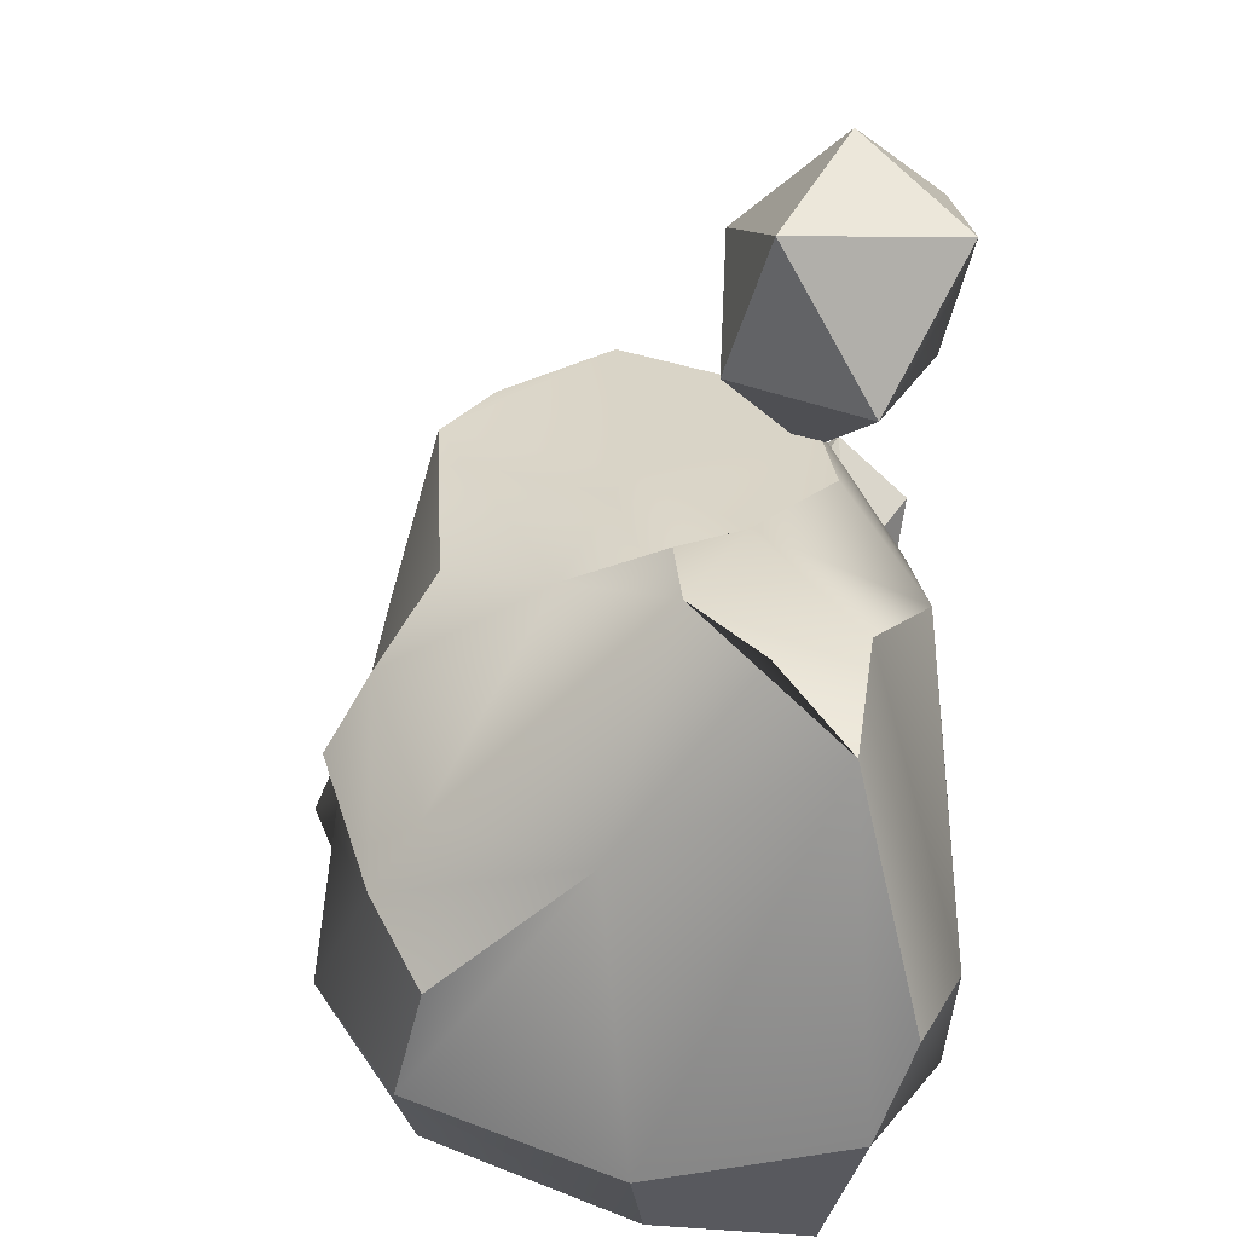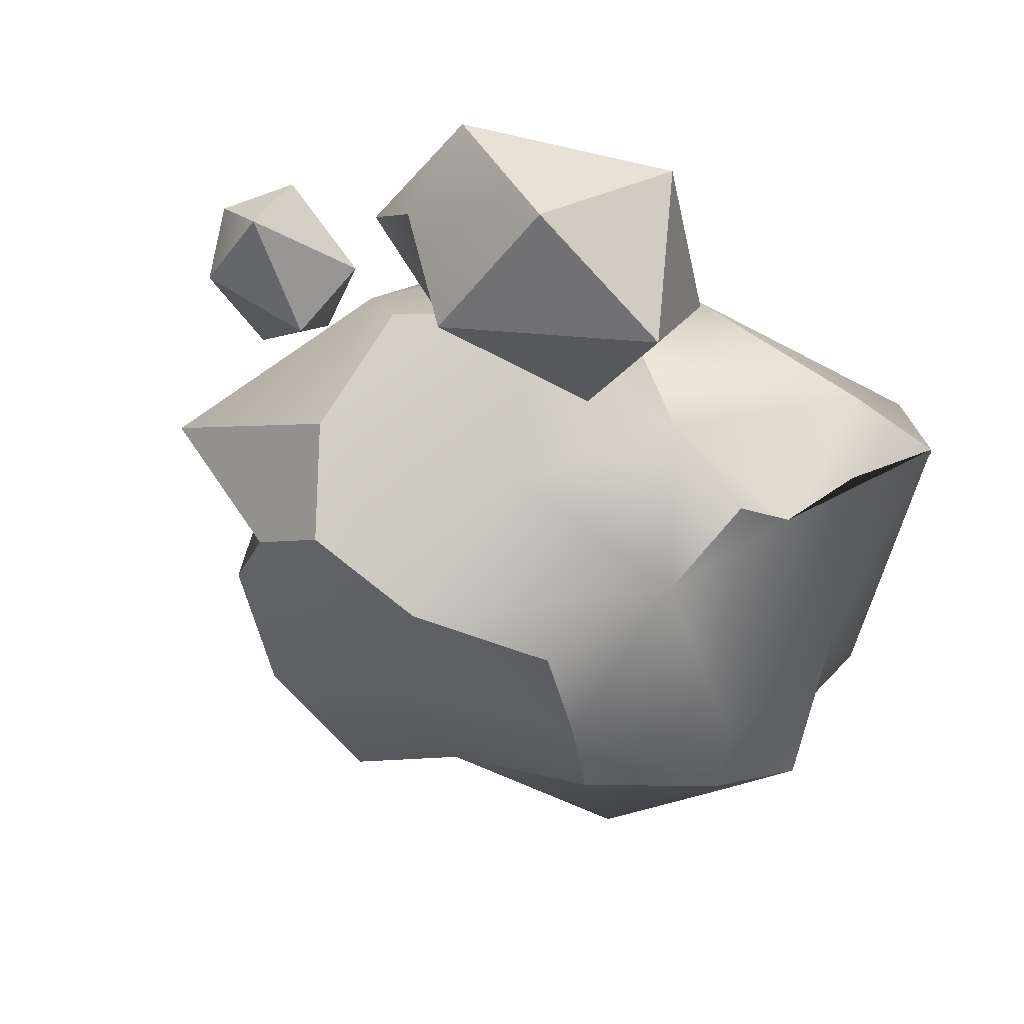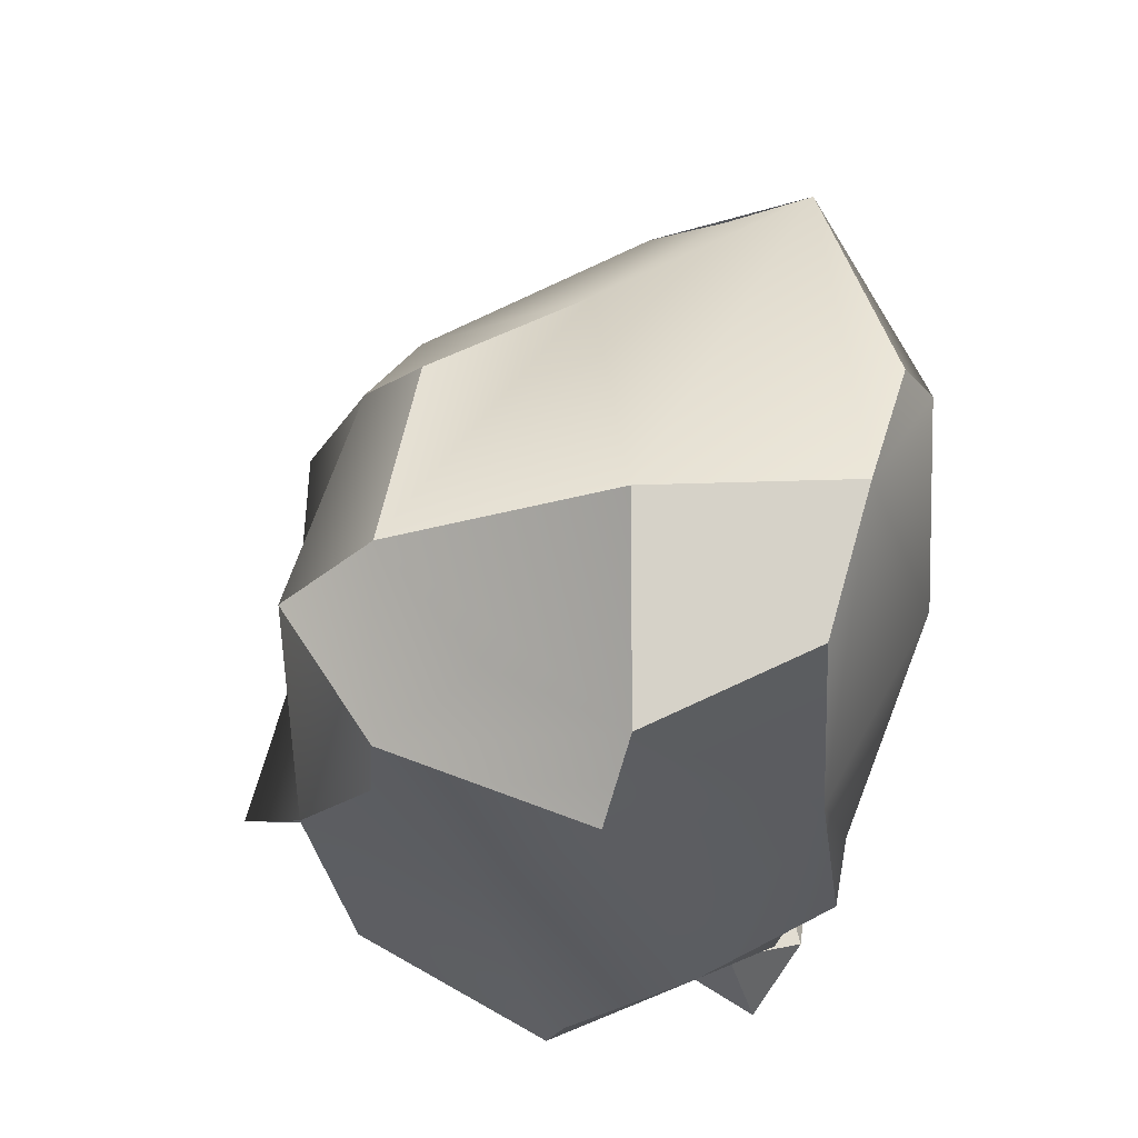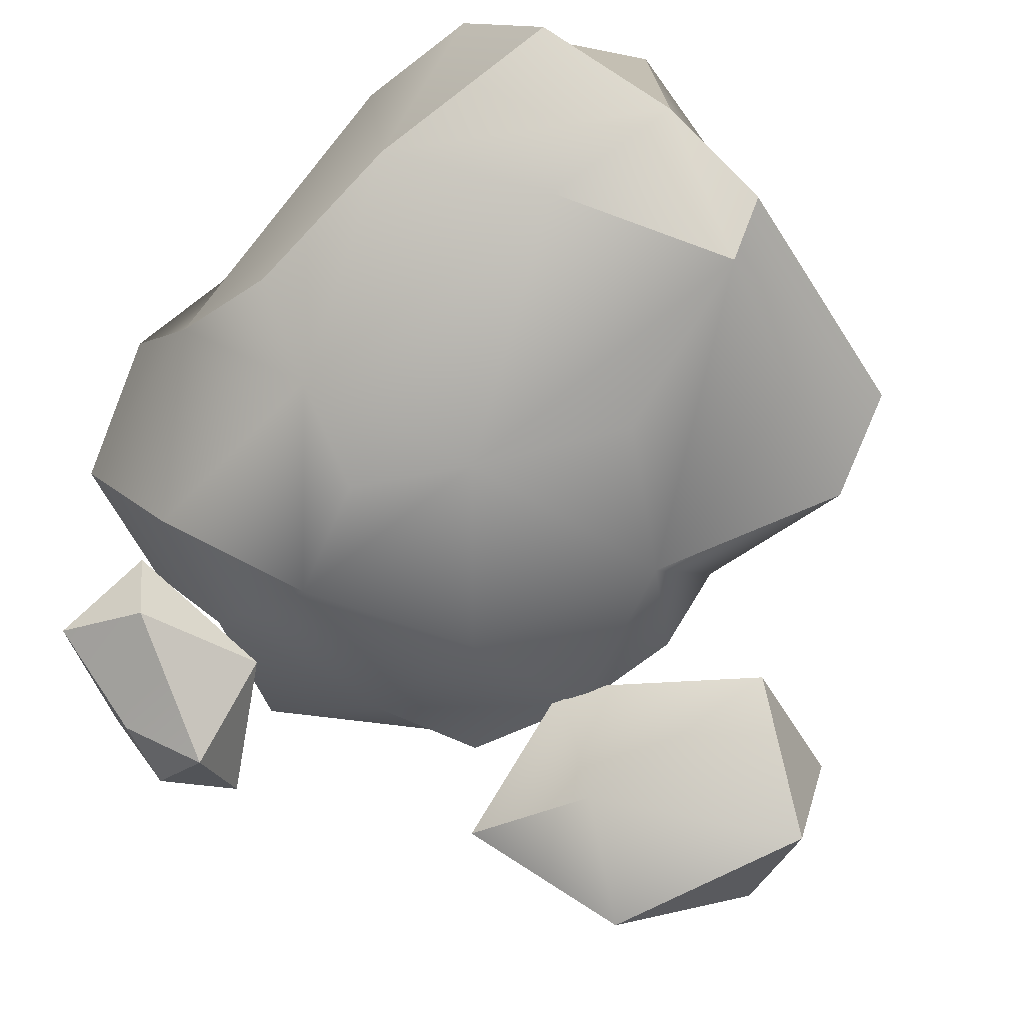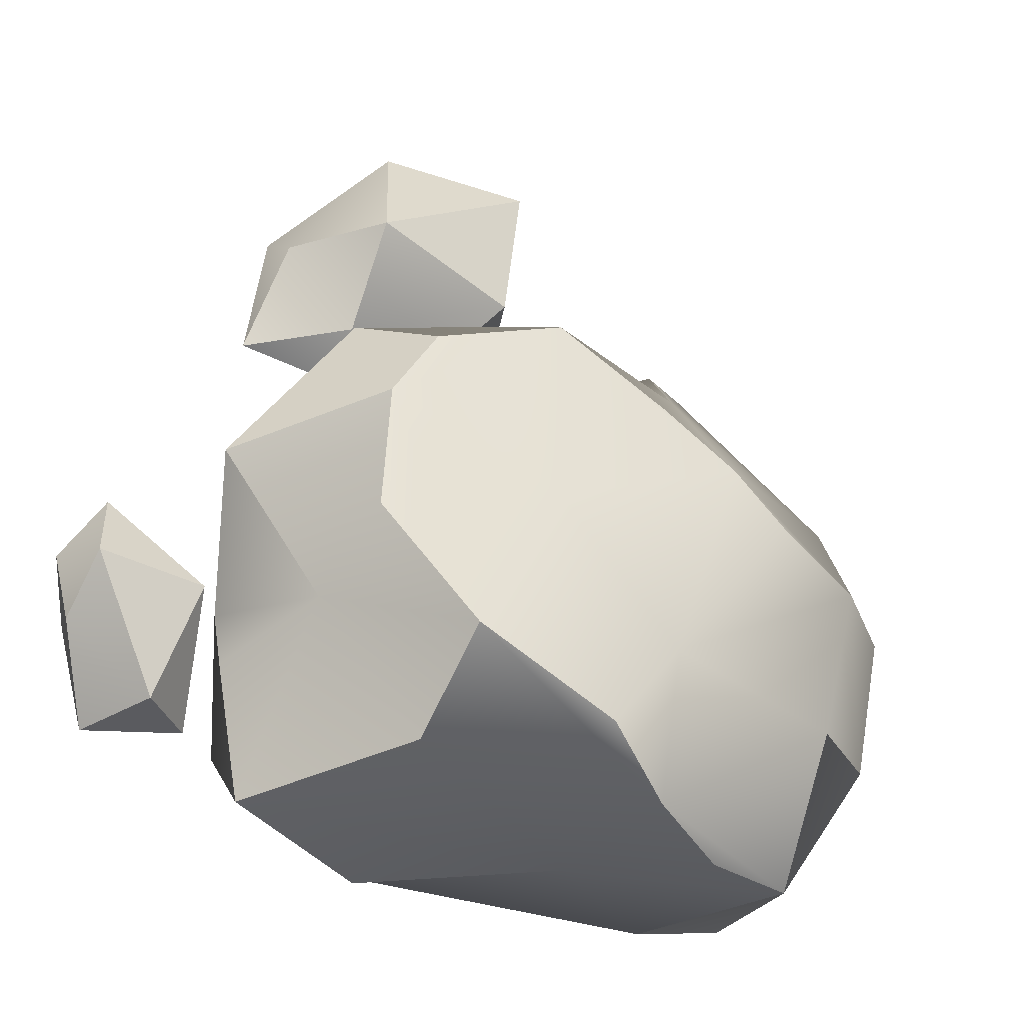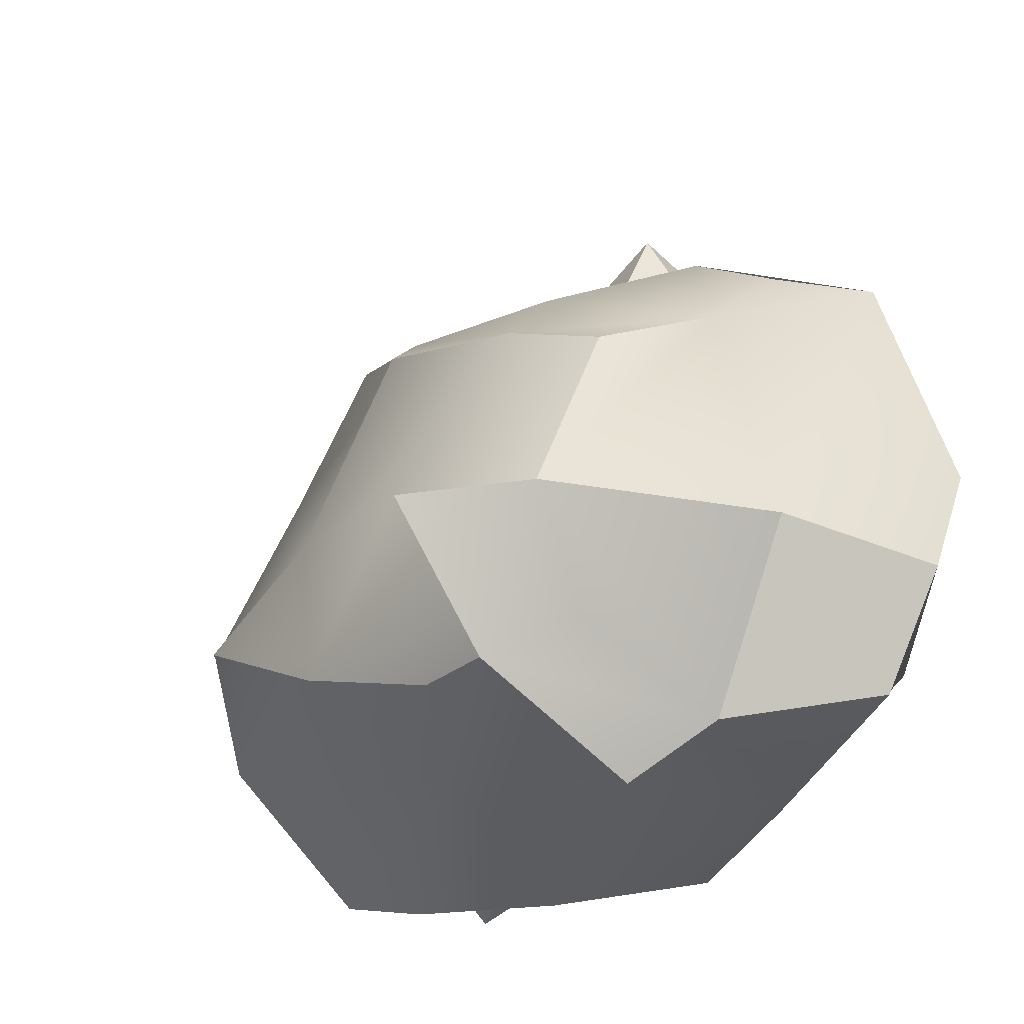
<metadata>
{"format":"obj","ext":"obj","renderer":"f3d","projection":"perspective","resolution":1024,"background":"white","views":[{"elev":29.1,"azim":-89.6,"up":"+Z"},{"elev":80.0,"azim":-161.5,"up":"+Z"},{"elev":-42.5,"azim":-95.0,"up":"+Z"},{"elev":-74.3,"azim":-140.7,"up":"+Y"},{"elev":-11.4,"azim":144.6,"up":"+Z"},{"elev":-40.4,"azim":-123.4,"up":"+Z"}]}
</metadata>
<code>
g default
v -0.5423 0.8654 -1.06
v 0.8101 1.505 -0.5
v -0.6443 1.777 -0.4158
v -1.35 0.864 -0.5574
v -0.8799 -0.009604 -0.5088
v 0.8201 0.1711 -0.4584
v 1.241 0.9976 0.4586
v 0.3334 1.598 0.3166
v -0.955 1.42 0.3481
v -0.967 0.2467 0.9137
v 0.2764 0.05524 0.4992
v 0.01661 0.8733 0.9057
v -0.6884 1.493 -0.9345
v -0.000792 1.69 -0.6753
v 0.004673 1.17 -0.8631
v -0.3833 1.489 -0.8475
v -0.9466 0.8259 -1.048
v -1.033 1.521 -0.5109
v -0.7917 1.204 -0.7218
v -0.5208 0.252 -0.928
v -1.322 0.2209 -0.452
v -1.166 0.3421 -0.8985
v 0.4092 0.4867 -0.8773
v 0.1299 0.05773 -0.534
v 0.02203 0.128 -0.8659
v 1.113 0.8826 -0.6671
v 0.6558 0.8659 -0.9137
v -0.02998 1.751 -0.1802
v 0.7094 1.683 -0.1435
v 0.3252 1.869 -0.4449
v -1.183 0.9456 0.3471
v -0.9649 1.573 0.1135
v -1.223 1.416 -0.02847
v -1.19 -0.009604 0.01546
v -1.28 0.2969 0.7429
v -1.367 0.1079 -0.07143
v 0.5878 0.05888 0
v -0.1359 -0.06171 -0.001125
v 0.2203 -0.02702 -0.1877
v 0.9486 1.109 -0.01008
v 1.024 0.5482 -0.01008
v 1.18 0.8773 -0.2245
v 0.8087 1.321 0.6591
v 0.9036 1.409 0.2541
v -0.4212 1.59 0.4911
v -0.5156 1.729 0.2802
v -0.8753 0.732 0.9732
v -1.043 0.5103 0.8921
v -0.3607 0.03108 0.6715
v -0.6046 -0.009604 0.235
v 0.7445 0.352 0.5393
v 0.7947 0.2905 0.1876
v 0.2036 1.428 0.9403
v 0.7054 0.9178 0.9748
v 0.6031 1.281 0.8784
v -0.5764 1.063 0.8604
v -0.2612 1.404 0.7265
v -0.4241 0.5475 0.9451
v -0.7133 0.7579 1.04
v 0.1846 0.3392 0.9758
v -0.1876 0.2905 0.9748
v 0.6056 0.4667 0.9025
v 1.332 0.1687 -0.3853
v 1.435 0.2516 -0.01885
v 1.206 0.4483 -0.2922
v 1.001 0.2939 -0.3865
v 1.046 0.04254 -0.2869
v 1.348 0.03338 -0.01579
v 1.421 0.1252 0.2176
v 1.385 0.3914 0.2097
v 1.014 0.4534 0.1067
v 0.8991 0.1617 0.1103
v 1.213 -0.04362 0.2152
v 1.262 0.1878 0.4186
v 0.3807 0.5995 1.499
v 0.5968 0.2676 1.449
v 0.1611 0.2604 1.878
v -0.2964 0.4903 1.743
v -0.1308 0.6239 1.258
v 0.4397 0.4632 1.116
v 0.7487 0.2058 1.062
v 0.5148 -0.03958 1.55
v -0.1691 -0.05654 1.691
v -0.3789 0.2047 1.245
v 0.2019 0.35 0.8858
v 0.2976 -0.01654 1.139
g StoneSet1 Done
f 15 1 13 16
f 13 3 14 16
f 14 2 15 16
f 13 1 17 19
f 17 4 18 19
f 18 3 13 19
f 17 1 20 22
f 20 5 21 22
f 21 4 17 22
f 20 1 23 25
f 23 6 24 25
f 24 5 20 25
f 23 1 15 27
f 15 2 26 27
f 26 6 23 27
f 29 2 14 30
f 14 3 28 30
f 28 8 29 30
f 32 3 18 33
f 18 4 31 33
f 31 9 32 33
f 35 4 21 36
f 21 5 34 36
f 34 10 35 36
f 38 5 24 39
f 24 6 37 39
f 37 11 38 39
f 41 6 26 42
f 26 2 40 42
f 40 7 41 42
f 40 2 29 44
f 29 8 43 44
f 43 7 40 44
f 28 3 32 46
f 32 9 45 46
f 45 8 28 46
f 31 4 35 48
f 35 10 47 48
f 47 9 31 48
f 34 5 38 50
f 38 11 49 50
f 49 10 34 50
f 37 6 41 52
f 41 7 51 52
f 51 11 37 52
f 54 7 43 55
f 43 8 53 55
f 53 12 54 55
f 53 8 45 57
f 45 9 56 57
f 56 12 53 57
f 56 9 47 59
f 47 10 58 59
f 58 12 56 59
f 58 10 49 61
f 49 11 60 61
f 60 12 58 61
f 60 11 51 62
f 51 7 54 62
f 54 12 60 62
f 63 65 64
f 63 66 65
f 63 67 66
f 63 68 67
f 63 64 68
f 64 65 70
f 65 66 71
f 66 67 72
f 67 68 73
f 68 64 69
f 64 70 69
f 65 71 70
f 66 72 71
f 67 73 72
f 68 69 73
f 69 70 74
f 70 71 74
f 71 72 74
f 72 73 74
f 73 69 74
f 75 77 76
f 75 78 77
f 75 79 78
f 75 80 79
f 75 76 80
f 76 77 82
f 77 78 83
f 78 79 84
f 79 80 85
f 80 76 81
f 76 82 81
f 77 83 82
f 78 84 83
f 79 85 84
f 80 81 85
f 81 82 86
f 82 83 86
f 83 84 86
f 84 85 86
f 85 81 86

</code>
